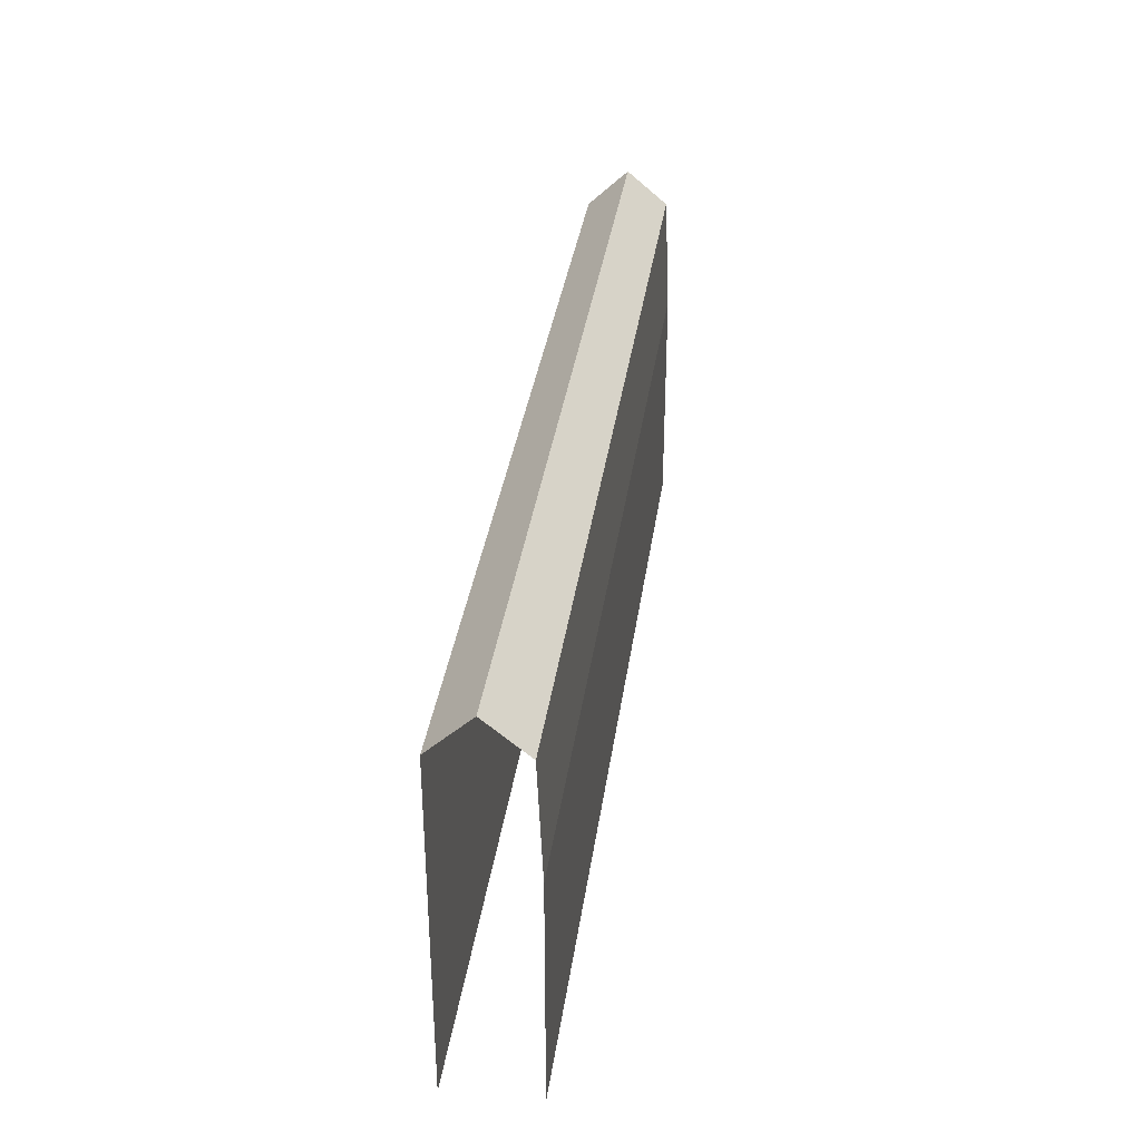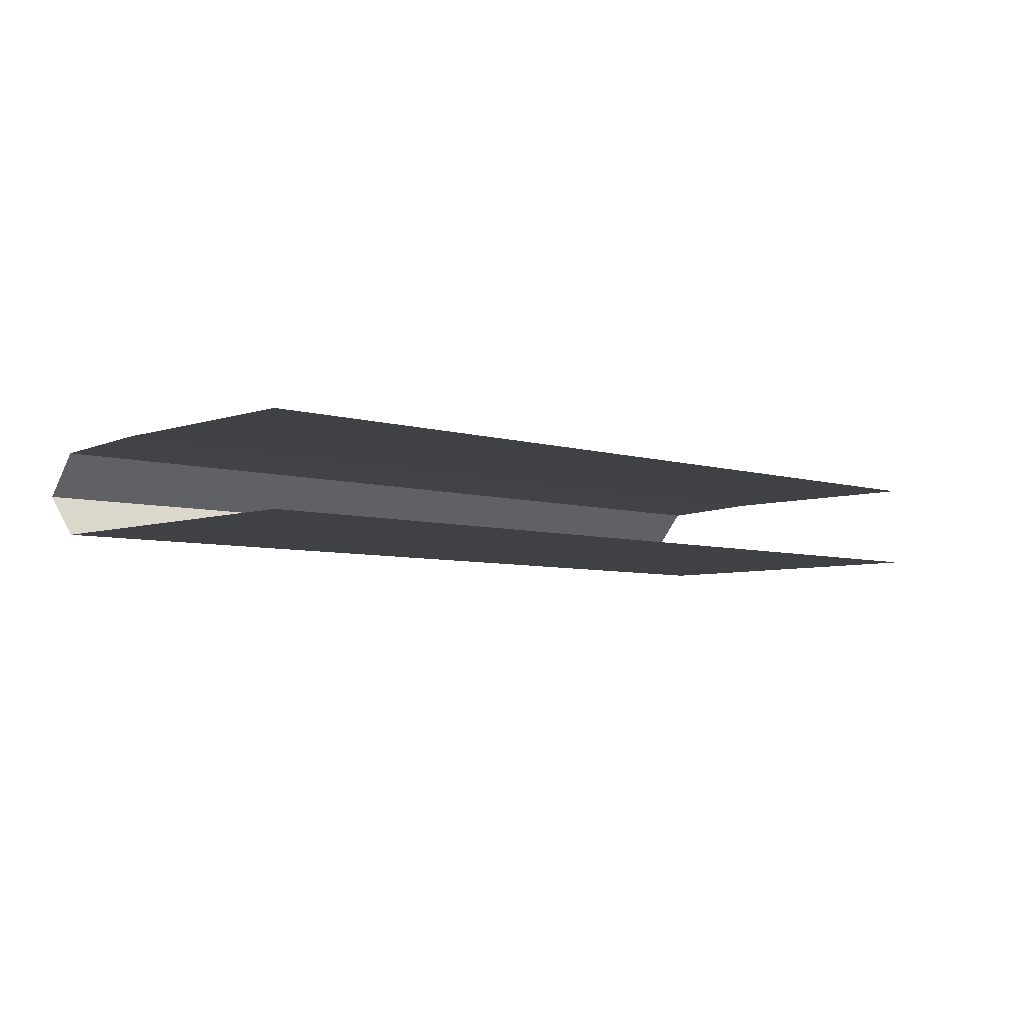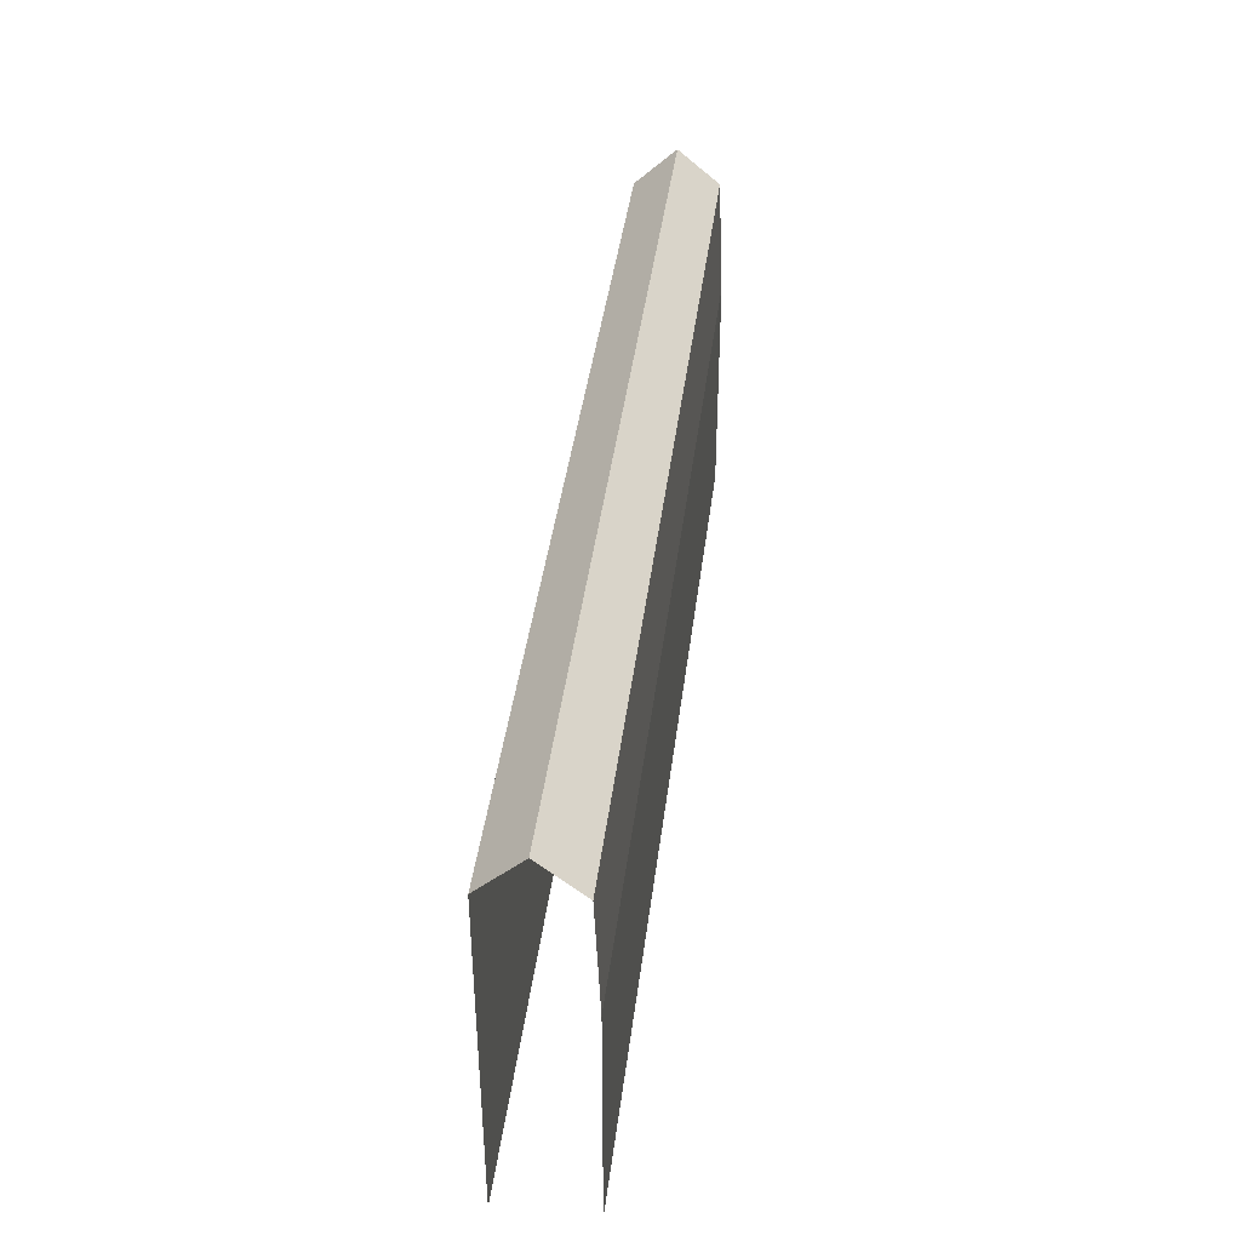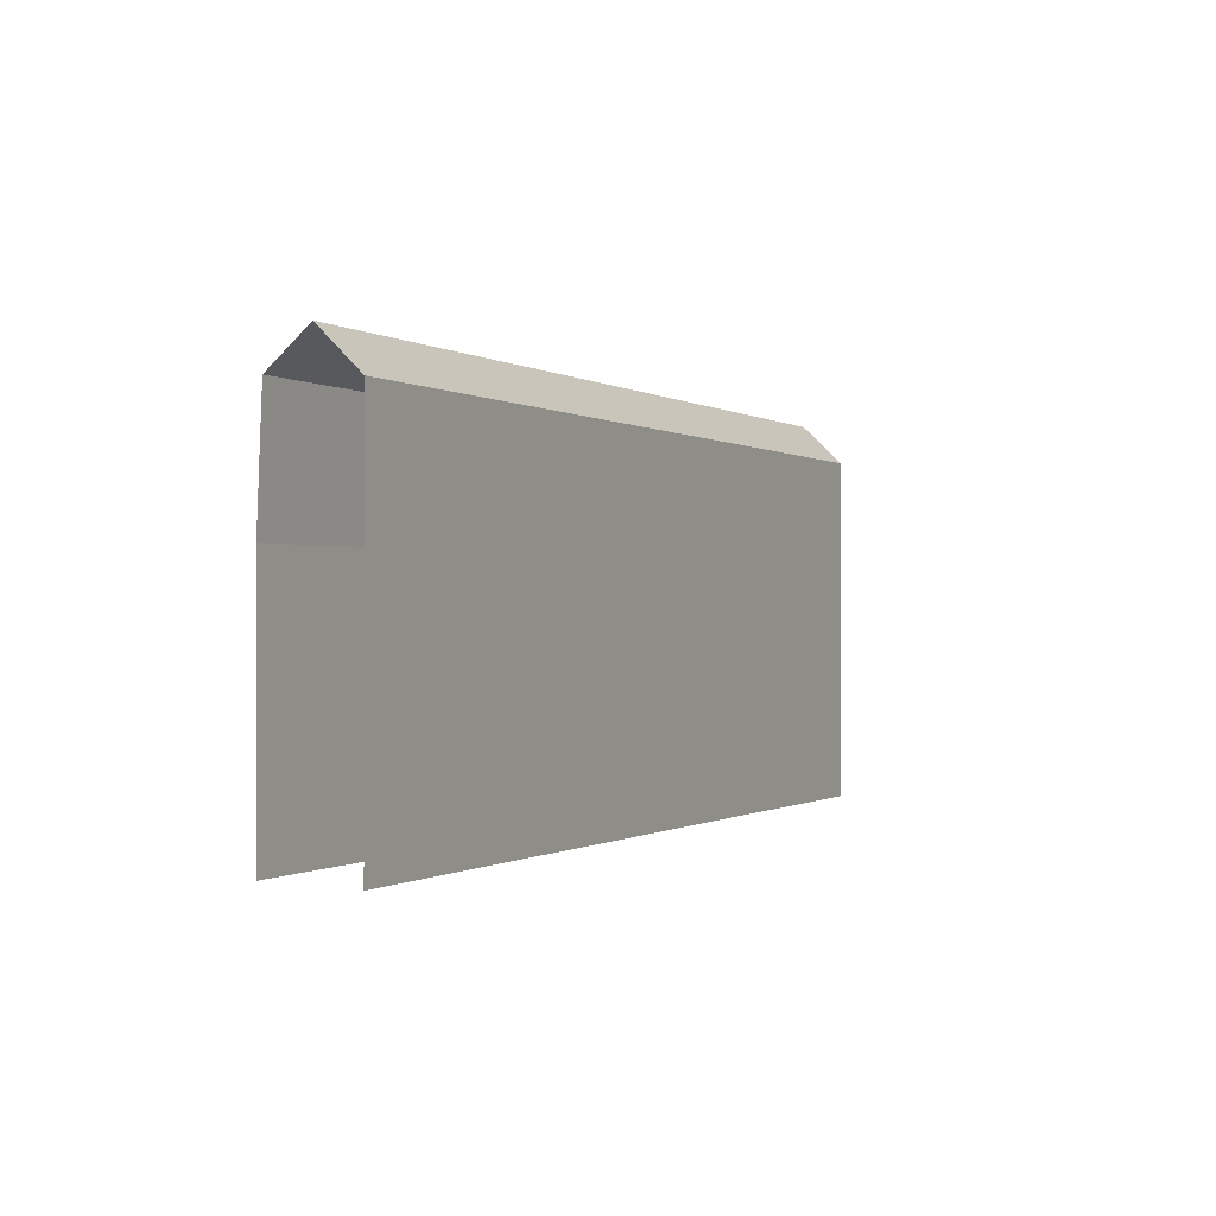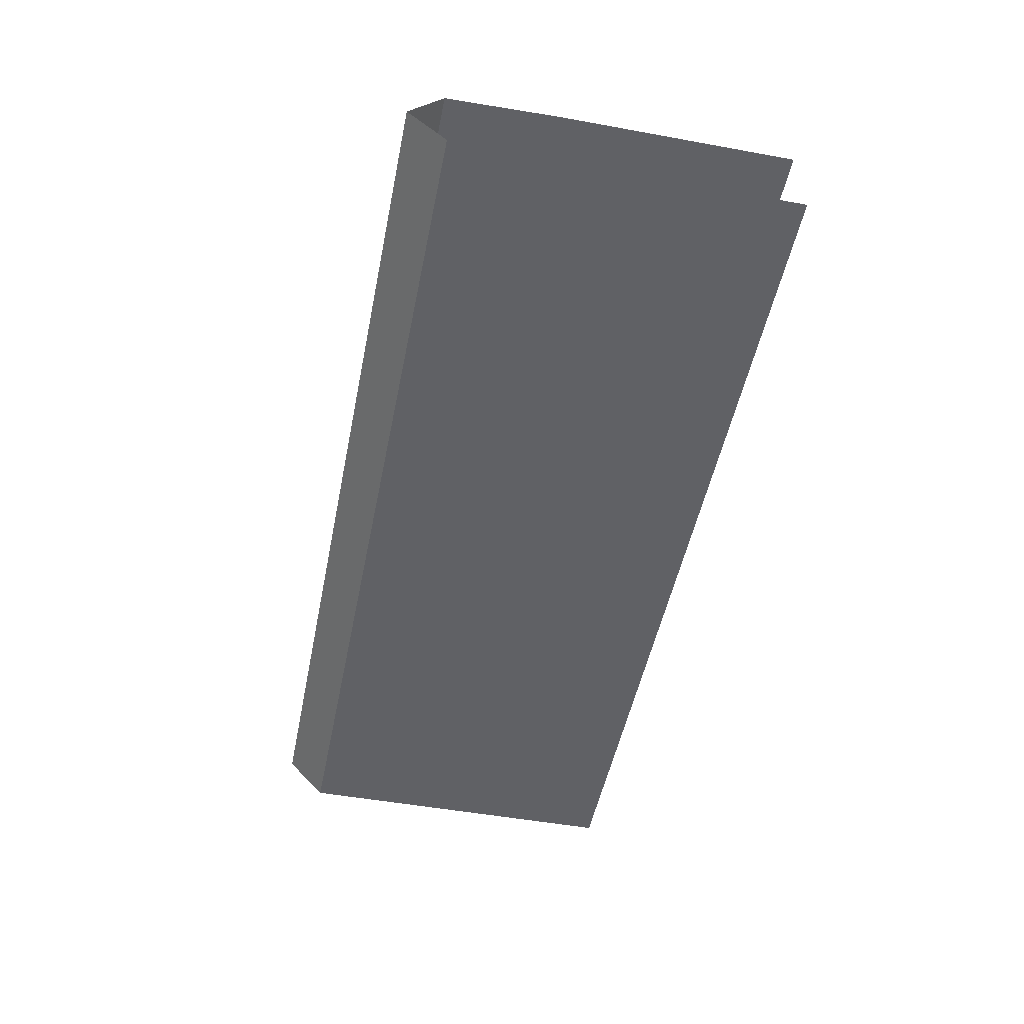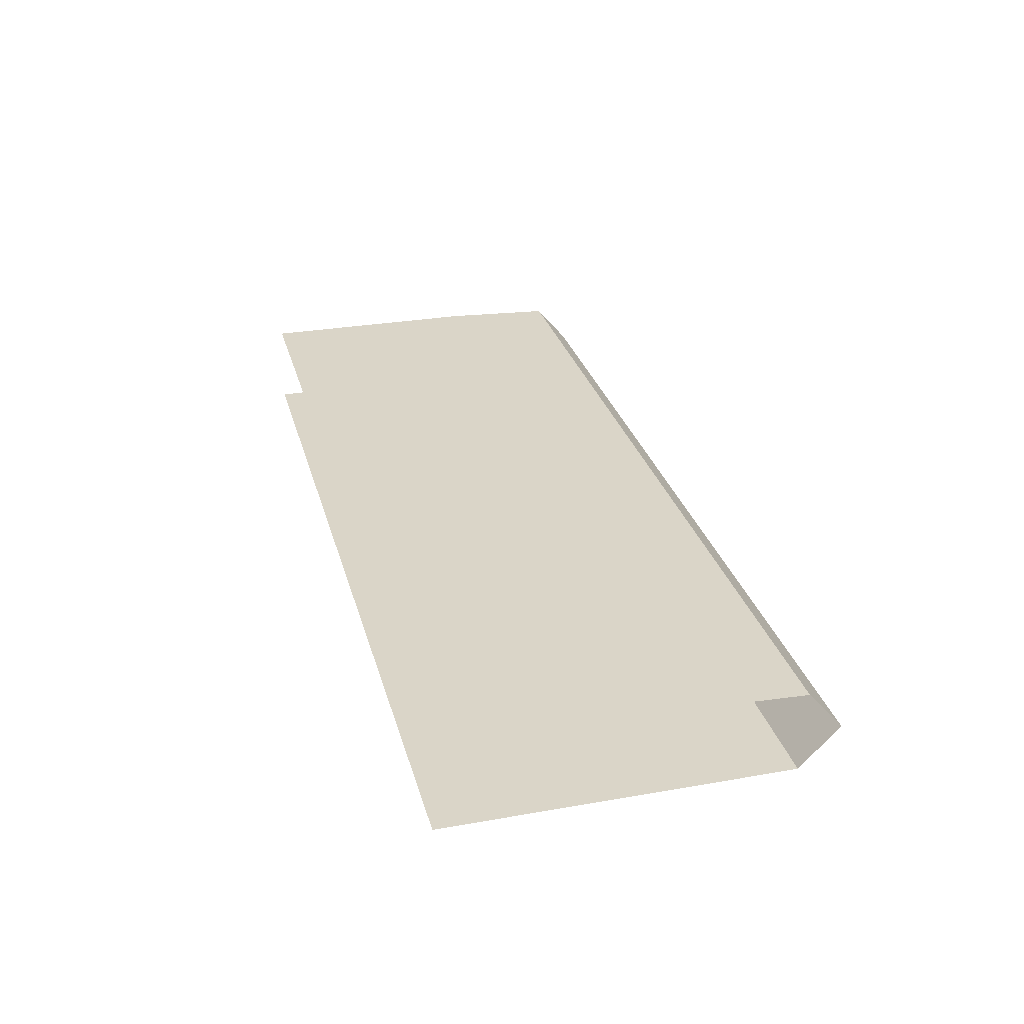
<metadata>
{"format":"obj","ext":"obj","renderer":"f3d","projection":"perspective","resolution":1024,"background":"white","views":[{"elev":34.6,"azim":-82.2,"up":"+Y"},{"elev":-5.8,"azim":-43.4,"up":"+Z"},{"elev":40.7,"azim":-83.0,"up":"+Y"},{"elev":-0.4,"azim":116.1,"up":"+Y"},{"elev":-50.2,"azim":-101.3,"up":"+Z"},{"elev":29.3,"azim":75.4,"up":"+Z"}]}
</metadata>
<code>
v -0.1572 -0.04803 0.02908
v -0.1572 -0.07065 0.0559
v -0.2322 -0.07065 0.0559
v -0.1572 -0.2973 0.05912
v -0.1572 -0.221 0.05912
v -0.08224 -0.221 0.05912
v 0.06776 -0.2973 0.05912
v -0.00724 -0.2973 0.05912
v 0.06776 -0.221 0.05912
v -0.1572 -0.07368 0.002266
v -0.08224 -0.07368 0.002266
v -0.00724 -0.1487 0.002266
v -0.00724 -0.07368 0.002266
v -0.00724 -0.2987 0.002266
v -0.00724 -0.2237 0.002266
v -0.08224 -0.2237 0.002266
v -0.08224 -0.2987 0.002266
v 0.1428 -0.221 0.05912
v 0.1428 -0.1458 0.05912
v 0.2178 -0.221 0.05912
v -0.08224 -0.1487 0.002266
v -0.1572 -0.2987 0.002266
v -0.1572 -0.2237 0.002266
v -0.2322 -0.2237 0.002266
v -0.2322 -0.2973 0.05912
v -0.3072 -0.2973 0.05912
v -0.2322 -0.221 0.05912
v 0.06776 -0.1458 0.05912
v -0.2322 -0.1458 0.05912
v -0.1572 -0.1458 0.05912
v 0.2928 -0.2973 0.05912
v 0.2178 -0.2973 0.05912
v 0.2178 -0.1458 0.05912
v 0.2178 -0.07065 0.0559
v -0.1572 -0.1487 0.002266
v 0.1428 -0.2987 0.002266
v 0.1428 -0.2237 0.002266
v 0.06776 -0.2237 0.002266
v -0.2322 -0.2987 0.002266
v 0.06776 -0.1487 0.002266
v 0.1428 -0.1487 0.002266
v 0.06776 -0.07368 0.002266
v -0.3072 -0.07065 0.0559
v -0.3072 -0.04803 0.02908
v 0.1428 -0.04803 0.02908
v 0.06776 -0.04803 0.02908
v 0.2928 -0.1487 0.002266
v 0.2178 -0.1487 0.002266
v 0.2178 -0.2237 0.002266
v -0.00724 -0.1458 0.05912
v -0.08224 -0.1458 0.05912
v -0.08224 -0.07065 0.0559
v 0.2928 -0.2237 0.002266
v 0.2178 -0.2987 0.002266
v 0.2928 -0.2987 0.002266
v -0.3072 -0.1458 0.05912
v 0.1428 -0.07065 0.0559
v 0.06776 -0.07065 0.0559
v 0.1428 -0.2973 0.05912
v -0.3072 -0.2237 0.002266
v -0.3072 -0.2987 0.002266
v -0.08224 -0.04803 0.02908
v -0.00724 -0.04803 0.02908
v 0.2178 -0.04803 0.02908
v 0.2178 -0.07368 0.002266
v 0.2928 -0.04803 0.02908
v 0.2928 -0.221 0.05912
v 0.2928 -0.07065 0.0559
v 0.2928 -0.1458 0.05912
v 0.06776 -0.2987 0.002266
v -0.08224 -0.2973 0.05912
v -0.3072 -0.221 0.05912
v -0.2322 -0.04803 0.02908
v -0.3072 -0.1487 0.002266
v -0.2322 -0.1487 0.002266
v -0.2322 -0.07368 0.002266
v -0.00724 -0.07065 0.0559
v -0.3072 -0.07368 0.002266
v 0.1428 -0.07368 0.002266
v 0.2928 -0.07368 0.002266
v -0.00724 -0.221 0.05912
f 1 2 3
f 4 5 6
f 7 8 9
f 1 10 11
f 12 13 11
f 14 15 16
f 17 14 16
f 18 19 20
f 12 21 16
f 22 23 24
f 25 26 27
f 28 19 9
f 29 30 27
f 31 32 20
f 33 19 34
f 23 35 24
f 36 37 38
f 39 22 24
f 40 41 42
f 43 44 3
f 45 46 42
f 47 48 49
f 50 51 52
f 53 47 49
f 54 55 49
f 50 28 9
f 12 40 42
f 56 29 27
f 45 57 58
f 59 18 20
f 60 61 24
f 62 63 52
f 46 63 42
f 64 45 65
f 66 64 65
f 67 31 20
f 68 69 34
f 57 19 58
f 70 36 38
f 37 41 38
f 71 4 6
f 5 30 6
f 13 63 11
f 15 12 16
f 51 30 52
f 32 59 20
f 1 62 52
f 72 56 27
f 44 73 3
f 48 41 49
f 74 75 76
f 77 63 58
f 10 35 11
f 78 74 76
f 44 78 76
f 73 1 3
f 79 41 65
f 2 30 3
f 80 66 65
f 75 35 76
f 69 67 20
f 21 35 16
f 19 33 20
f 33 69 20
f 69 33 34
f 35 10 76
f 10 1 76
f 1 73 76
f 73 44 76
f 63 62 11
f 62 1 11
f 41 48 65
f 48 47 65
f 30 2 52
f 2 1 52
f 35 75 24
f 75 74 24
f 30 29 3
f 29 56 3
f 41 37 49
f 37 36 49
f 35 23 16
f 23 22 16
f 30 5 27
f 5 4 27
f 19 18 9
f 18 59 9
f 19 28 58
f 28 50 58
f 35 21 11
f 21 12 11
f 41 79 42
f 79 45 42
f 45 79 65
f 74 60 24
f 47 80 65
f 56 43 3
f 66 68 34
f 63 46 58
f 46 45 58
f 45 64 34
f 64 66 34
f 19 57 34
f 57 45 34
f 63 13 42
f 13 12 42
f 12 15 38
f 15 14 38
f 41 40 38
f 40 12 38
f 63 77 52
f 77 50 52
f 50 77 58
f 26 72 27
f 55 53 49
f 36 54 49
f 14 70 38
f 22 17 16
f 61 39 24
f 4 25 27
f 8 71 6
f 59 7 9
f 30 51 6
f 51 50 6
f 50 81 6
f 81 8 6
f 8 81 9
f 81 50 9

</code>
